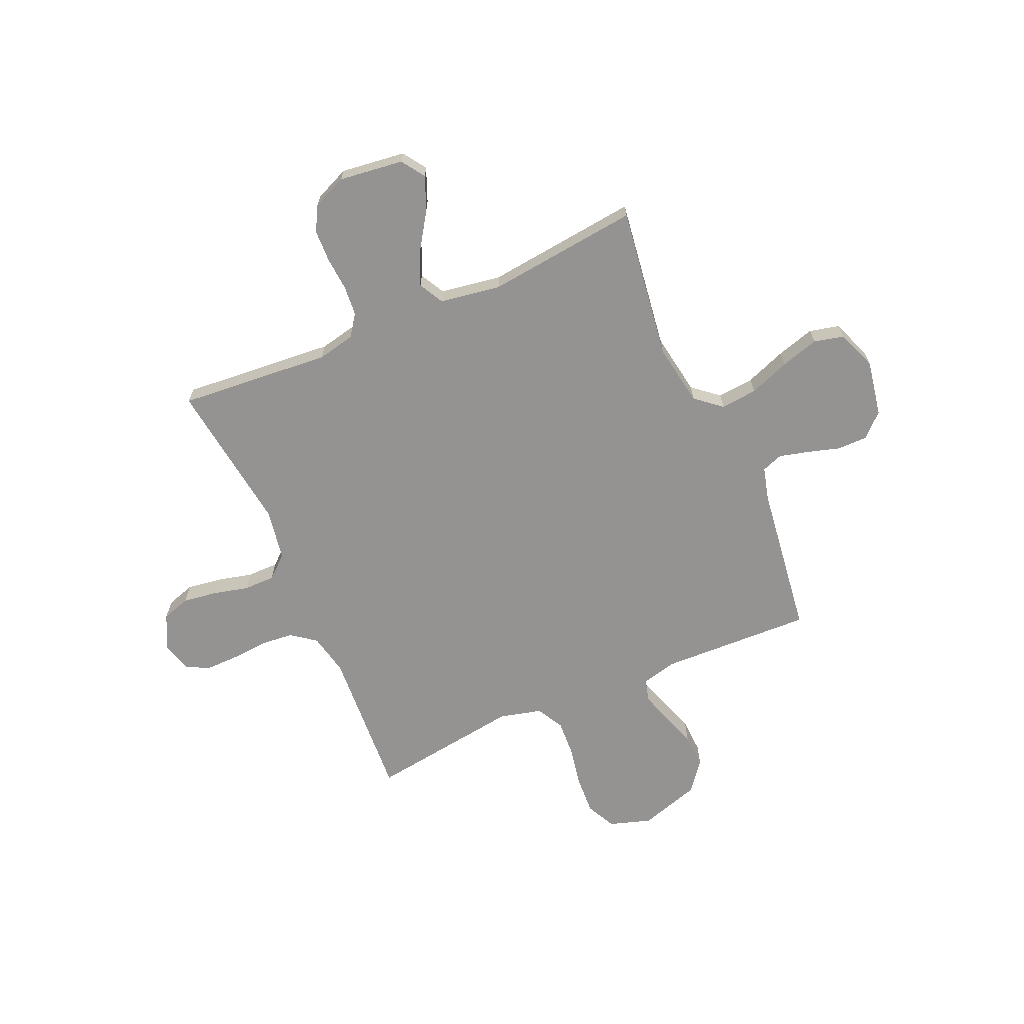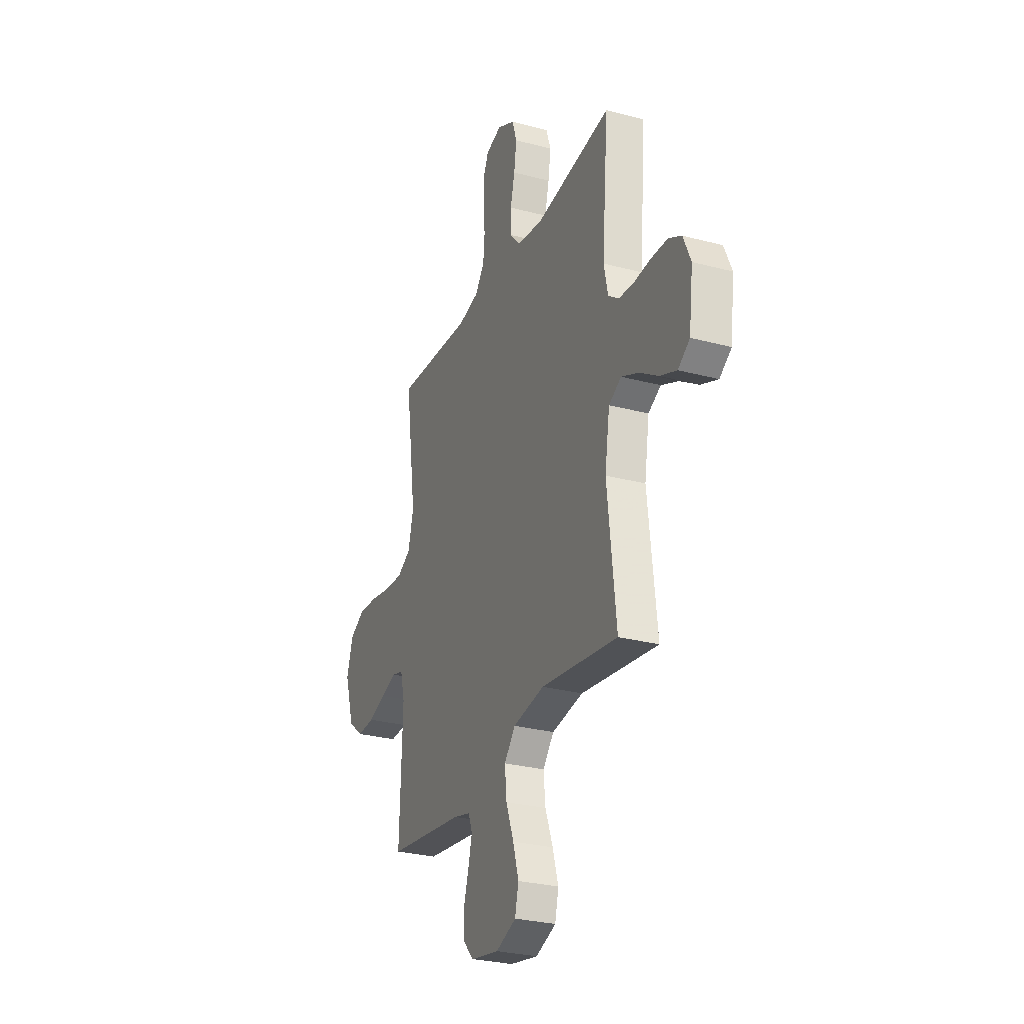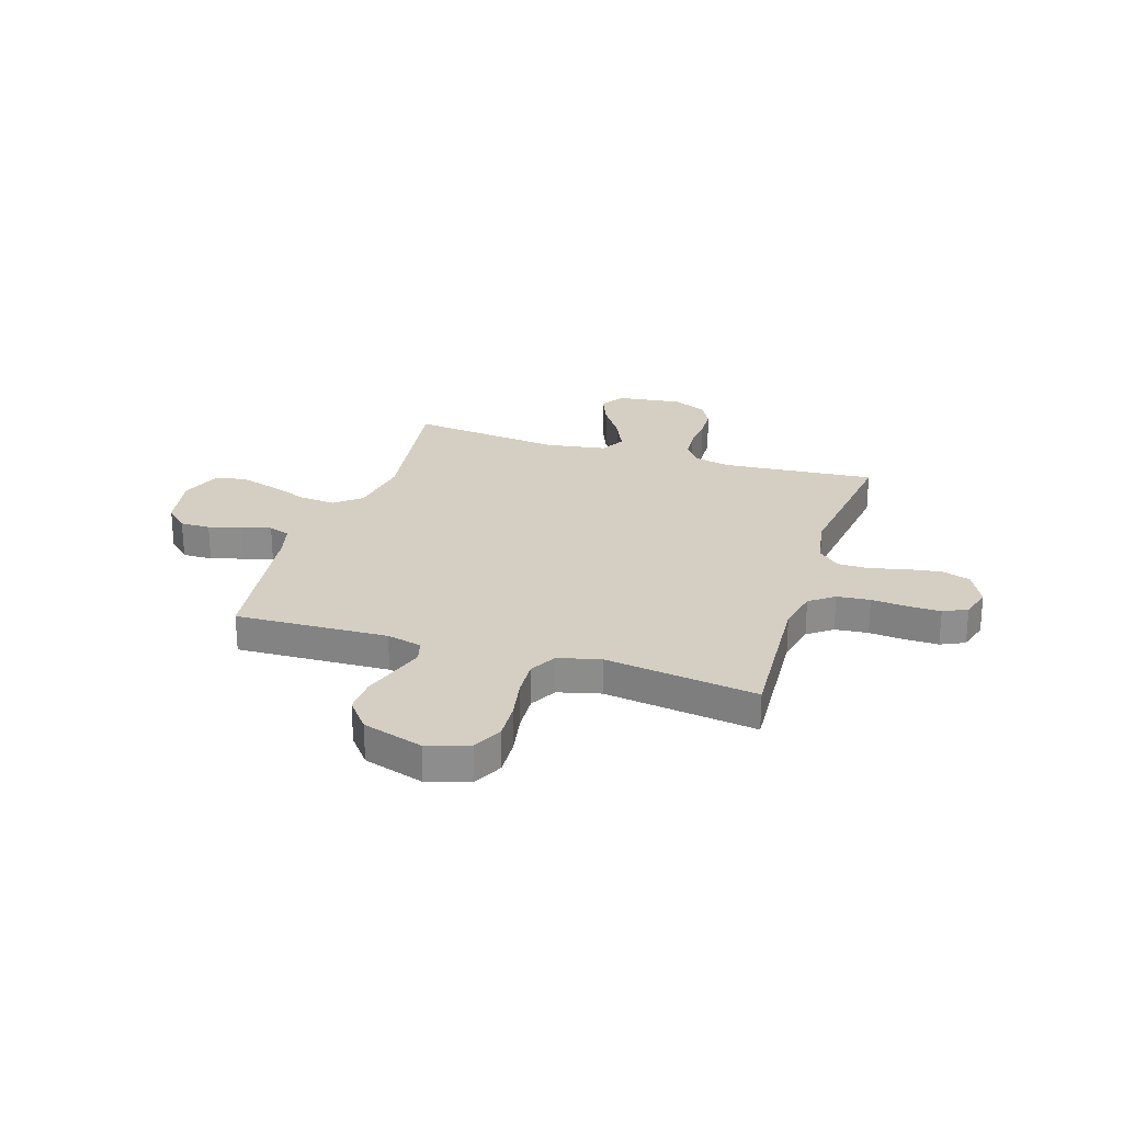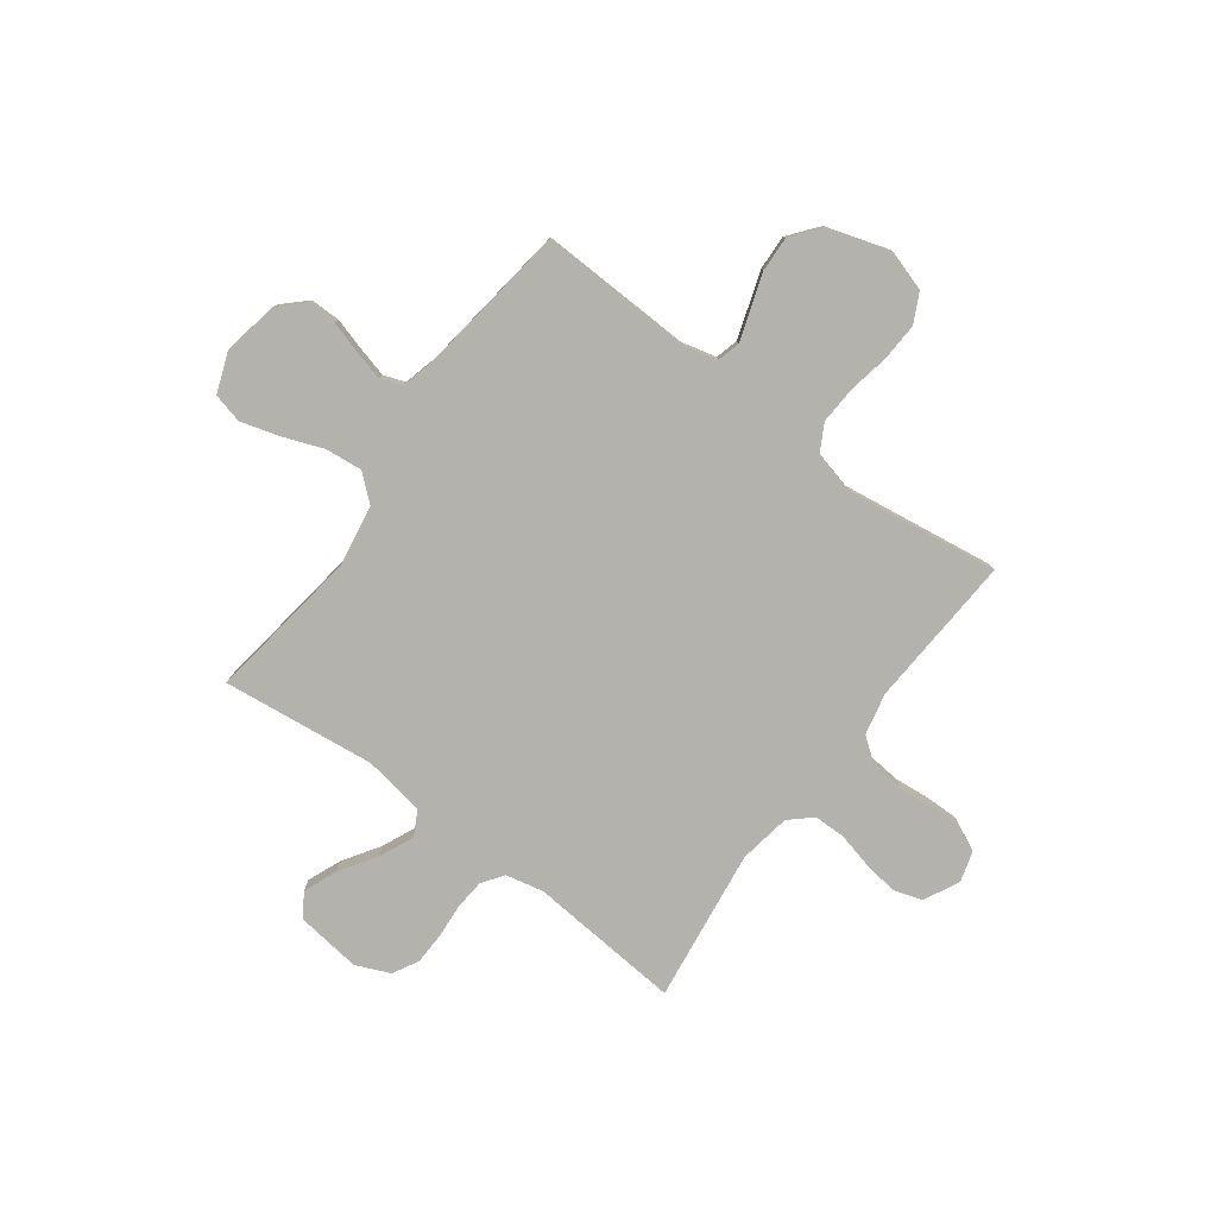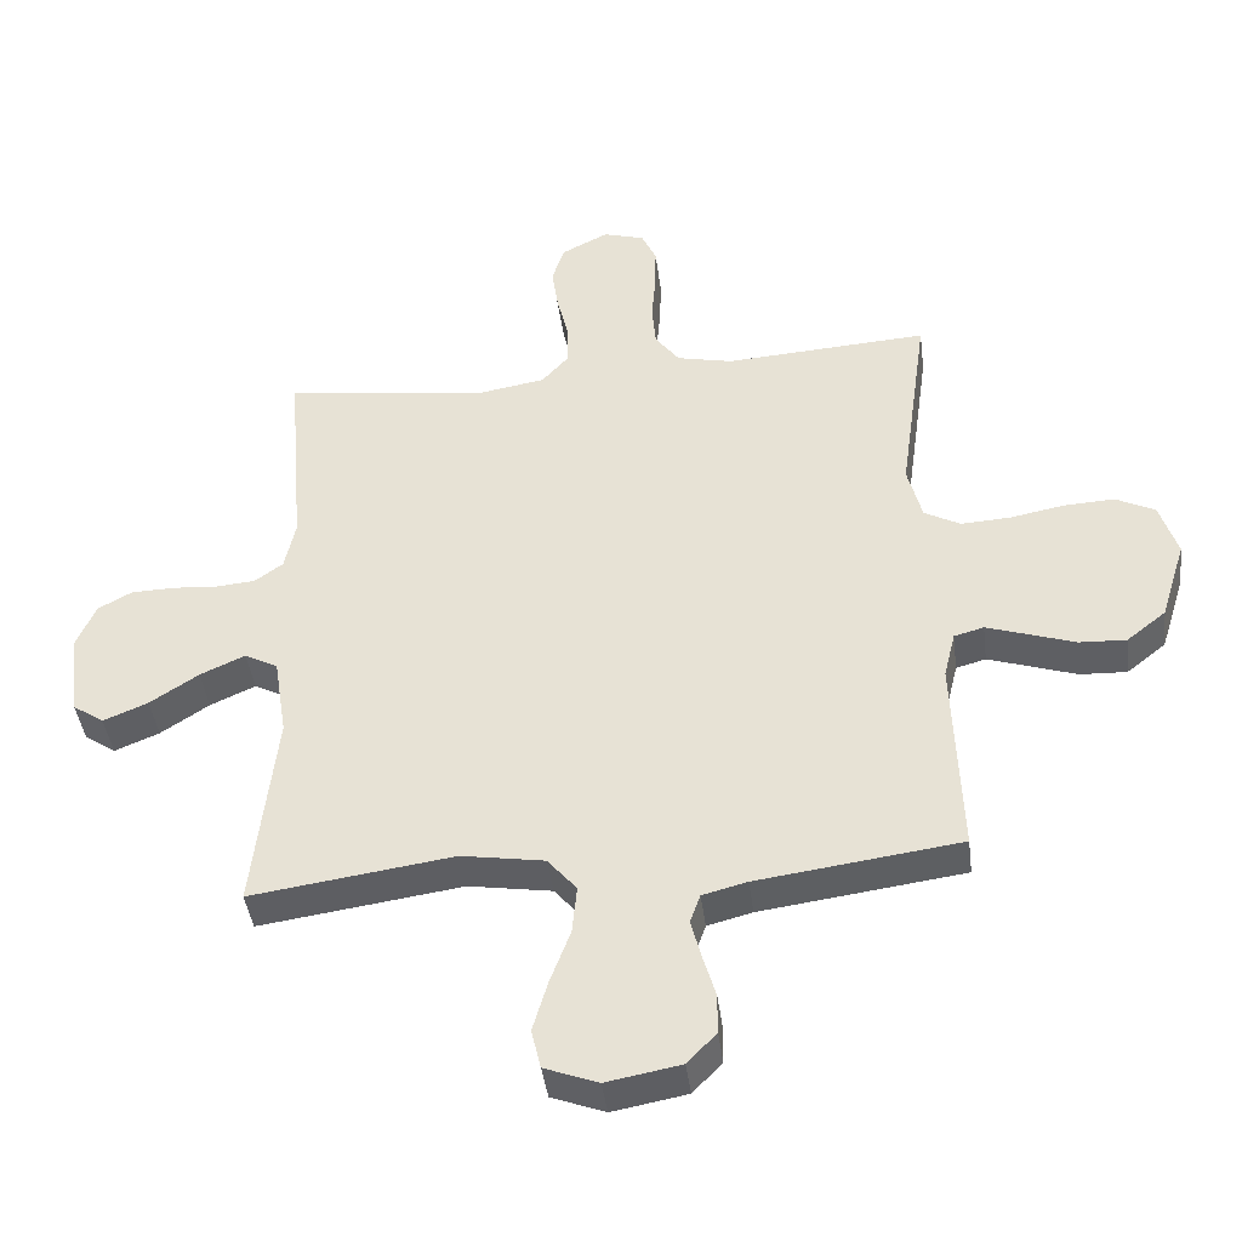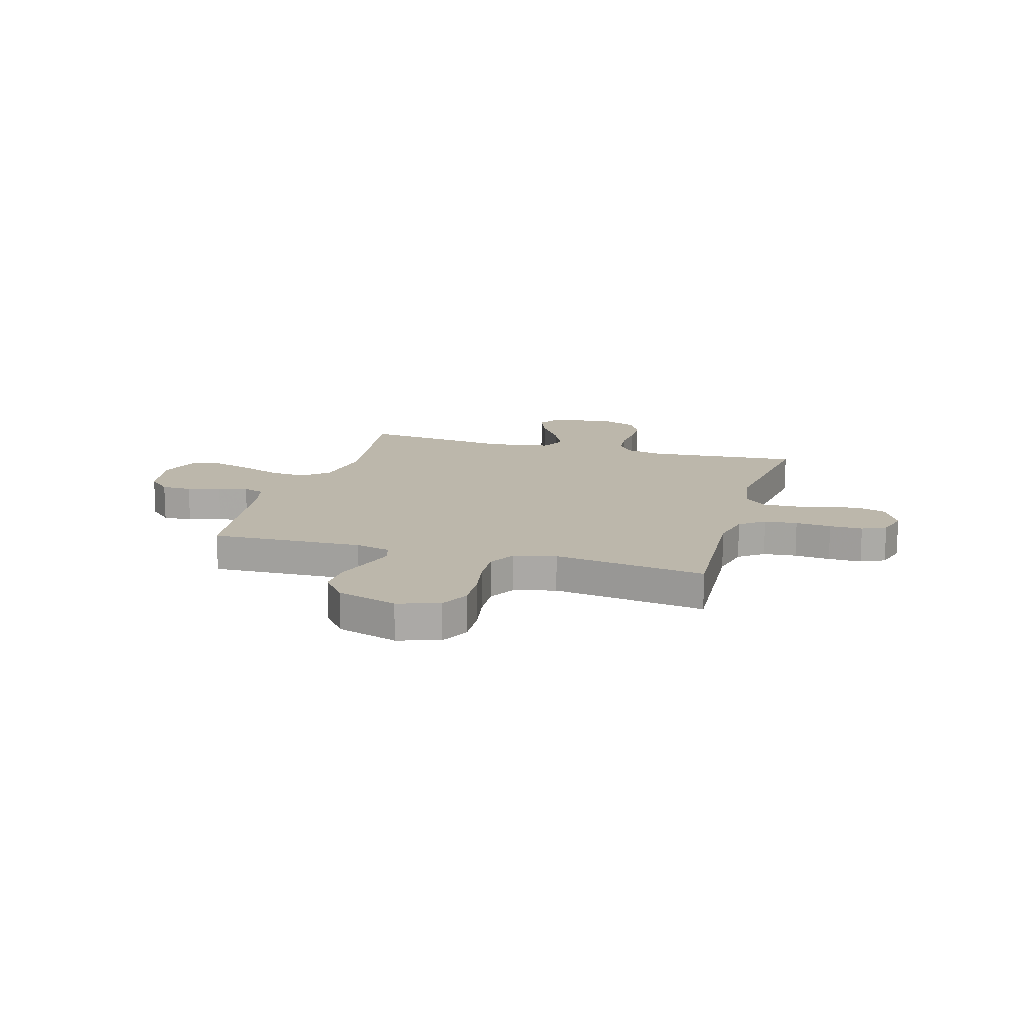
<metadata>
{"format":"obj","ext":"obj","renderer":"f3d","projection":"perspective","resolution":1024,"background":"white","views":[{"elev":-66.8,"azim":113.7,"up":"+Y"},{"elev":-28.2,"azim":68.1,"up":"+Z"},{"elev":25.4,"azim":-72.4,"up":"+Y"},{"elev":-79.5,"azim":-126.5,"up":"+Y"},{"elev":-41.8,"azim":-172.8,"up":"+Z"},{"elev":14.5,"azim":-73.9,"up":"+Y"}]}
</metadata>
<code>
v 0.5 0.07 -0.5
v 0.2 0.07 -0.458
v 0.077 0.07 -0.478
v 0.034 0.07 -0.529
v 0.041 0.07 -0.601
v 0.071 0.07 -0.681
v 0.093 0.07 -0.756
v 0.079 0.07 -0.815
v 0 0.07 -0.845
v -0.11 0.07 -0.825
v -0.153 0.07 -0.78
v -0.153 0.07 -0.721
v -0.134 0.07 -0.657
v -0.119 0.07 -0.599
v -0.134 0.07 -0.557
v -0.2 0.07 -0.54
v -0.5 0.07 -0.5
v -0.489 0.07 -0.2
v -0.506 0.07 -0.131
v -0.55 0.07 -0.119
v -0.611 0.07 -0.139
v -0.68 0.07 -0.162
v -0.749 0.07 -0.165
v -0.807 0.07 -0.119
v -0.844 0.07 0
v -0.818 0.07 0.082
v -0.76 0.07 0.111
v -0.685 0.07 0.107
v -0.605 0.07 0.092
v -0.532 0.07 0.088
v -0.479 0.07 0.117
v -0.458 0.07 0.2
v -0.5 0.07 0.5
v -0.2 0.07 0.481
v -0.118 0.07 0.499
v -0.082 0.07 0.547
v -0.076 0.07 0.612
v -0.082 0.07 0.682
v -0.083 0.07 0.747
v -0.061 0.07 0.794
v 0 0.07 0.812
v 0.069 0.07 0.777
v 0.087 0.07 0.721
v 0.077 0.07 0.653
v 0.06 0.07 0.584
v 0.06 0.07 0.522
v 0.099 0.07 0.478
v 0.2 0.07 0.461
v 0.5 0.07 0.5
v 0.475 0.07 0.2
v 0.491 0.07 0.126
v 0.533 0.07 0.096
v 0.592 0.07 0.091
v 0.658 0.07 0.096
v 0.722 0.07 0.094
v 0.772 0.07 0.067
v 0.801 0.07 0
v 0.785 0.07 -0.127
v 0.739 0.07 -0.158
v 0.673 0.07 -0.131
v 0.601 0.07 -0.084
v 0.534 0.07 -0.054
v 0.485 0.07 -0.08
v 0.466 0.07 -0.2
v 0.5 0 -0.5
v 0.2 0 -0.458
v 0.077 0 -0.478
v 0.034 0 -0.529
v 0.041 0 -0.601
v 0.071 0 -0.681
v 0.093 0 -0.756
v 0.079 0 -0.815
v 0 0 -0.845
v -0.11 0 -0.825
v -0.153 0 -0.78
v -0.153 0 -0.721
v -0.134 0 -0.657
v -0.119 0 -0.599
v -0.134 0 -0.557
v -0.2 0 -0.54
v -0.5 0 -0.5
v -0.489 0 -0.2
v -0.506 0 -0.131
v -0.55 0 -0.119
v -0.611 0 -0.139
v -0.68 0 -0.162
v -0.749 0 -0.165
v -0.807 0 -0.119
v -0.844 0 0
v -0.818 0 0.082
v -0.76 0 0.111
v -0.685 0 0.107
v -0.605 0 0.092
v -0.532 0 0.088
v -0.479 0 0.117
v -0.458 0 0.2
v -0.5 0 0.5
v -0.2 0 0.481
v -0.118 0 0.499
v -0.082 0 0.547
v -0.076 0 0.612
v -0.082 0 0.682
v -0.083 0 0.747
v -0.061 0 0.794
v 0 0 0.812
v 0.069 0 0.777
v 0.087 0 0.721
v 0.077 0 0.653
v 0.06 0 0.584
v 0.06 0 0.522
v 0.099 0 0.478
v 0.2 0 0.461
v 0.5 0 0.5
v 0.475 0 0.2
v 0.491 0 0.126
v 0.533 0 0.096
v 0.592 0 0.091
v 0.658 0 0.096
v 0.722 0 0.094
v 0.772 0 0.067
v 0.801 0 0
v 0.785 0 -0.127
v 0.739 0 -0.158
v 0.673 0 -0.131
v 0.601 0 -0.084
v 0.534 0 -0.054
v 0.485 0 -0.08
v 0.466 0 -0.2
f 59 60 61
f 58 59 61
f 57 58 61
f 56 57 61
f 55 56 61
f 54 55 61
f 53 54 61
f 52 53 61 62
f 51 52 62 63
f 48 49 50
f 51 63 64
f 50 51 64
f 48 50 64
f 47 48 64
f 43 44 45
f 42 43 45
f 41 42 45
f 40 41 45
f 39 40 45
f 38 39 45
f 37 38 45
f 36 37 45 46
f 64 1 2
f 47 64 2
f 46 47 2
f 36 46 2
f 35 36 2
f 27 28 29
f 26 27 29
f 25 26 29
f 24 25 29
f 23 24 29
f 22 23 29
f 21 22 29
f 20 21 29 30
f 19 20 30 31
f 16 17 18
f 19 31 32
f 18 19 32
f 16 18 32
f 15 16 32
f 11 12 13
f 10 11 13
f 9 10 13
f 8 9 13
f 7 8 13
f 6 7 13
f 5 6 13
f 4 5 13 14
f 3 4 14 15
f 34 35 2 3
f 32 33 34
f 15 32 34
f 3 15 34
f 125 124 123
f 125 123 122
f 125 122 121
f 125 121 120
f 125 120 119
f 125 119 118
f 125 118 117
f 126 125 117 116
f 127 126 116 115
f 114 113 112
f 128 127 115
f 128 115 114
f 128 114 112
f 128 112 111
f 109 108 107
f 109 107 106
f 109 106 105
f 109 105 104
f 109 104 103
f 109 103 102
f 109 102 101
f 110 109 101 100
f 66 65 128
f 66 128 111
f 66 111 110
f 66 110 100
f 66 100 99
f 93 92 91
f 93 91 90
f 93 90 89
f 93 89 88
f 93 88 87
f 93 87 86
f 93 86 85
f 94 93 85 84
f 95 94 84 83
f 82 81 80
f 96 95 83
f 96 83 82
f 96 82 80
f 96 80 79
f 77 76 75
f 77 75 74
f 77 74 73
f 77 73 72
f 77 72 71
f 77 71 70
f 77 70 69
f 78 77 69 68
f 79 78 68 67
f 67 66 99 98
f 98 97 96
f 98 96 79
f 98 79 67
f 1 65 66 2
f 2 66 67 3
f 3 67 68 4
f 4 68 69 5
f 5 69 70 6
f 6 70 71 7
f 7 71 72 8
f 8 72 73 9
f 9 73 74 10
f 10 74 75 11
f 11 75 76 12
f 12 76 77 13
f 13 77 78 14
f 14 78 79 15
f 15 79 80 16
f 16 80 81 17
f 17 81 82 18
f 18 82 83 19
f 19 83 84 20
f 20 84 85 21
f 21 85 86 22
f 22 86 87 23
f 23 87 88 24
f 24 88 89 25
f 25 89 90 26
f 26 90 91 27
f 27 91 92 28
f 28 92 93 29
f 29 93 94 30
f 30 94 95 31
f 31 95 96 32
f 32 96 97 33
f 33 97 98 34
f 34 98 99 35
f 35 99 100 36
f 36 100 101 37
f 37 101 102 38
f 38 102 103 39
f 39 103 104 40
f 40 104 105 41
f 41 105 106 42
f 42 106 107 43
f 43 107 108 44
f 44 108 109 45
f 45 109 110 46
f 46 110 111 47
f 47 111 112 48
f 48 112 113 49
f 49 113 114 50
f 50 114 115 51
f 51 115 116 52
f 52 116 117 53
f 53 117 118 54
f 54 118 119 55
f 55 119 120 56
f 56 120 121 57
f 57 121 122 58
f 58 122 123 59
f 59 123 124 60
f 60 124 125 61
f 61 125 126 62
f 62 126 127 63
f 63 127 128 64
f 64 128 65 1

</code>
